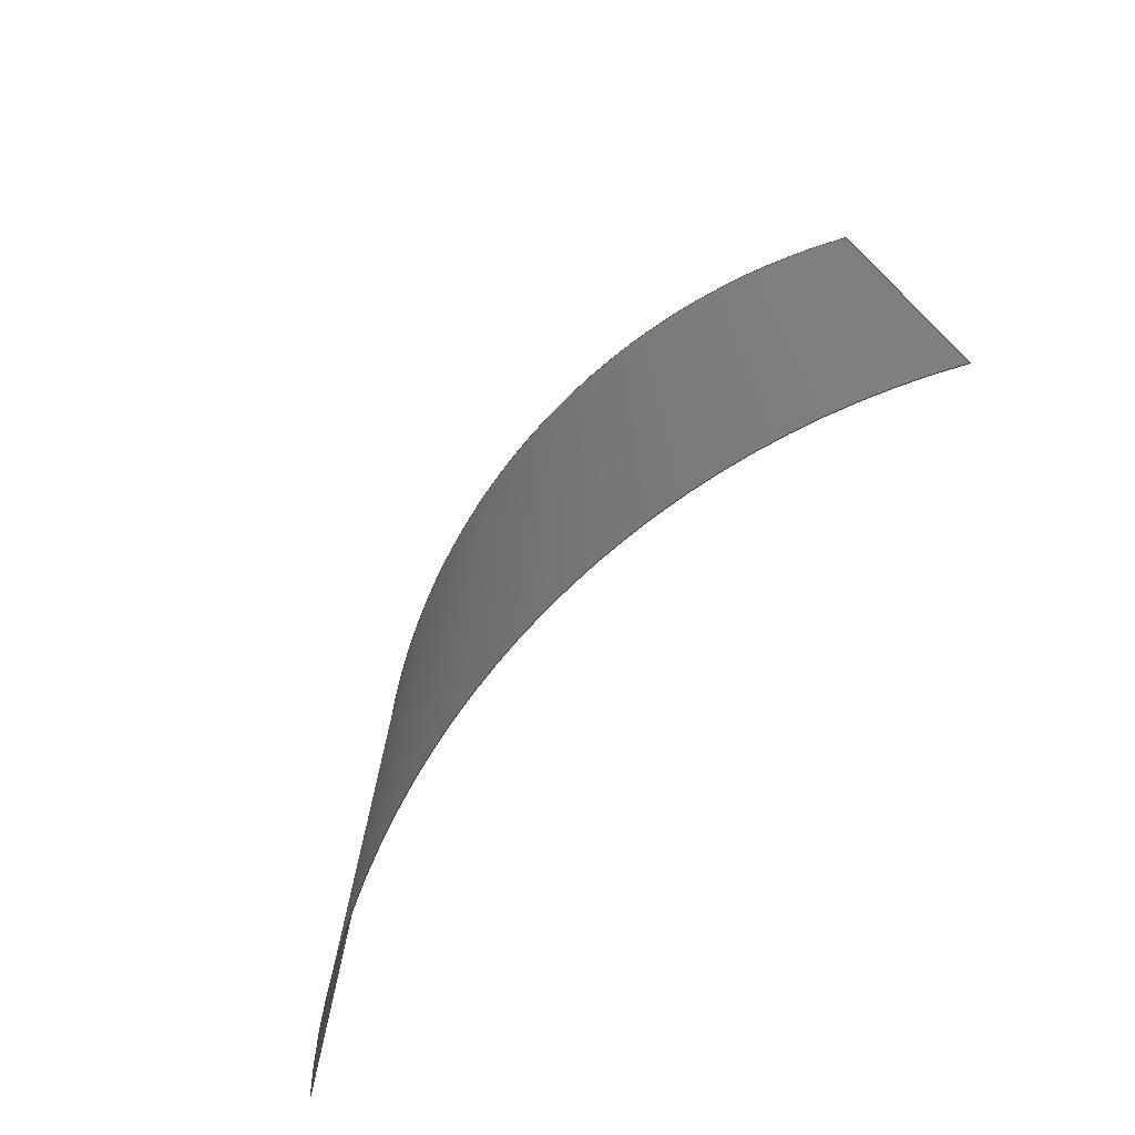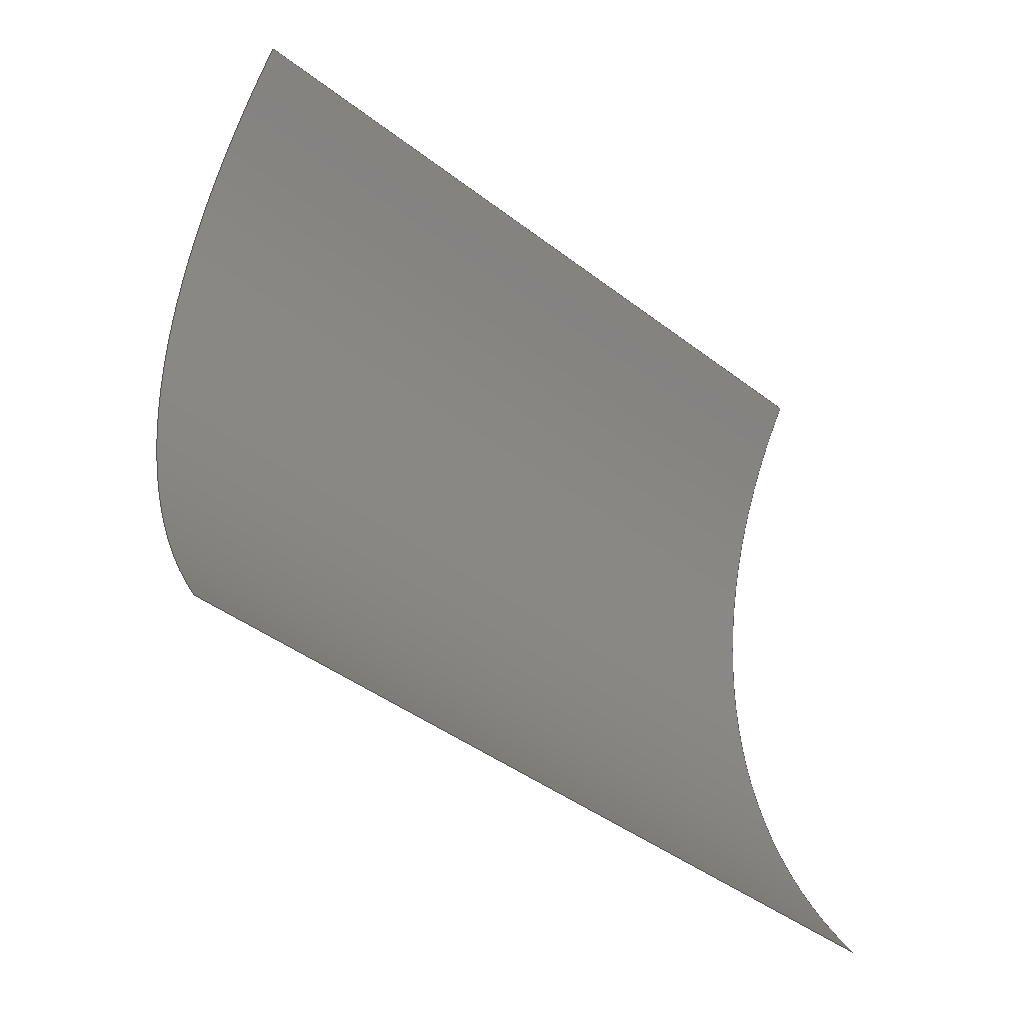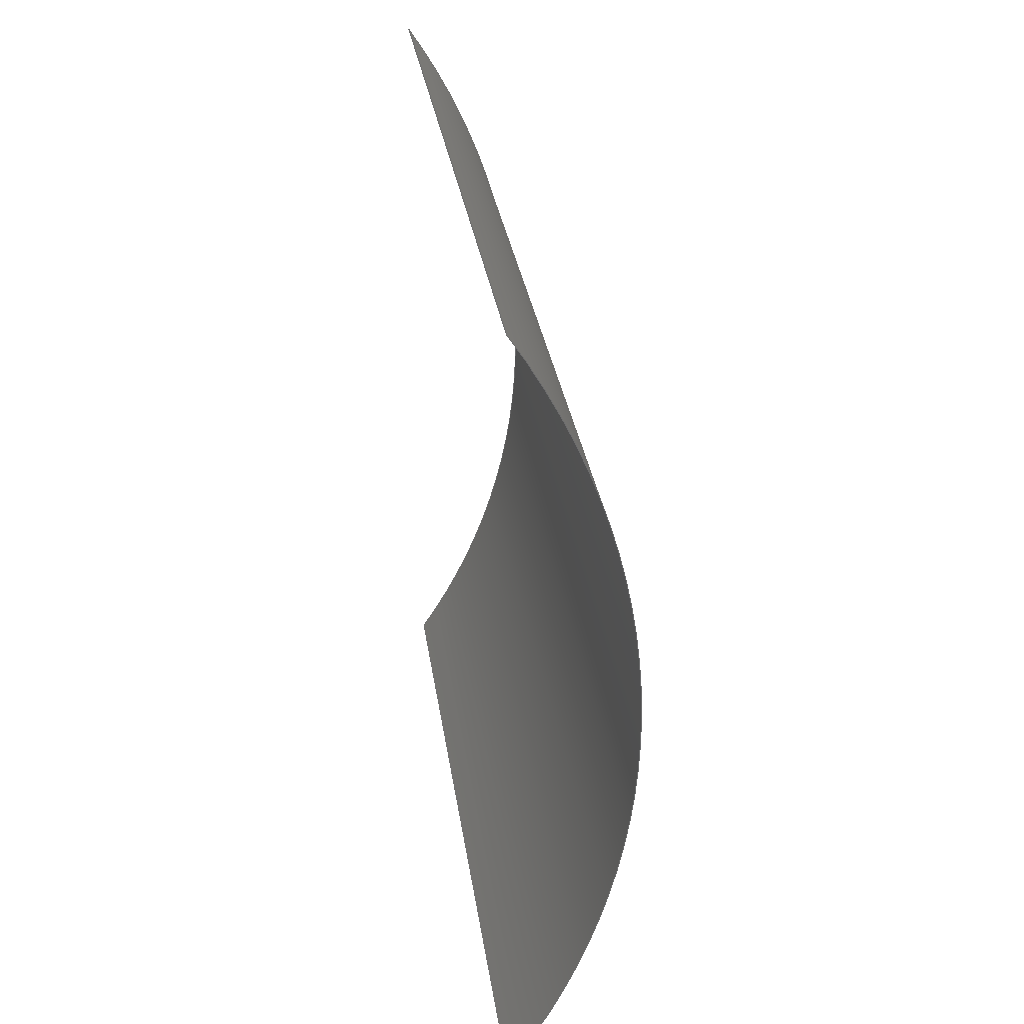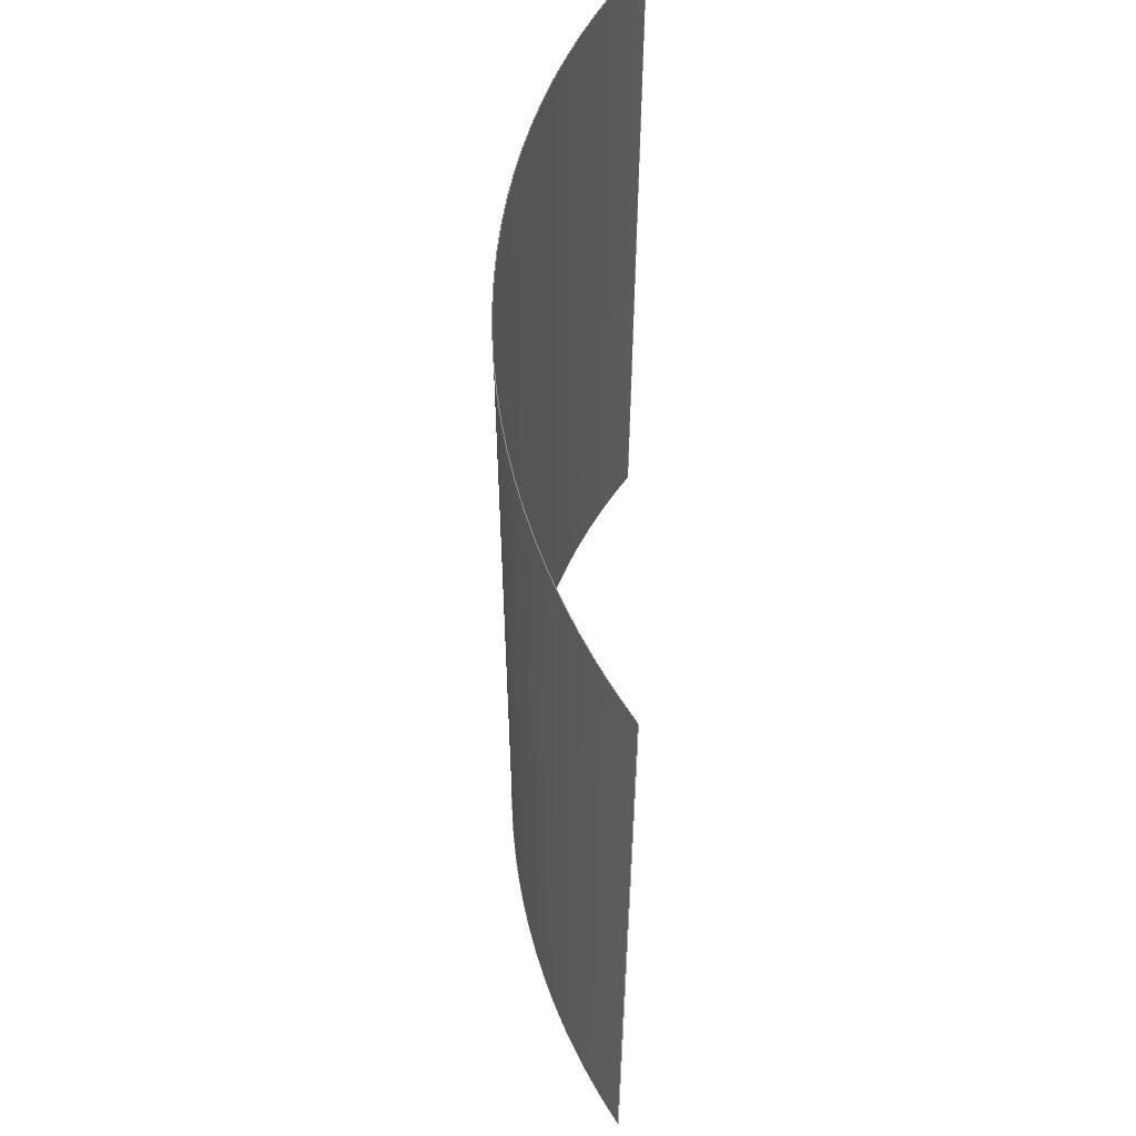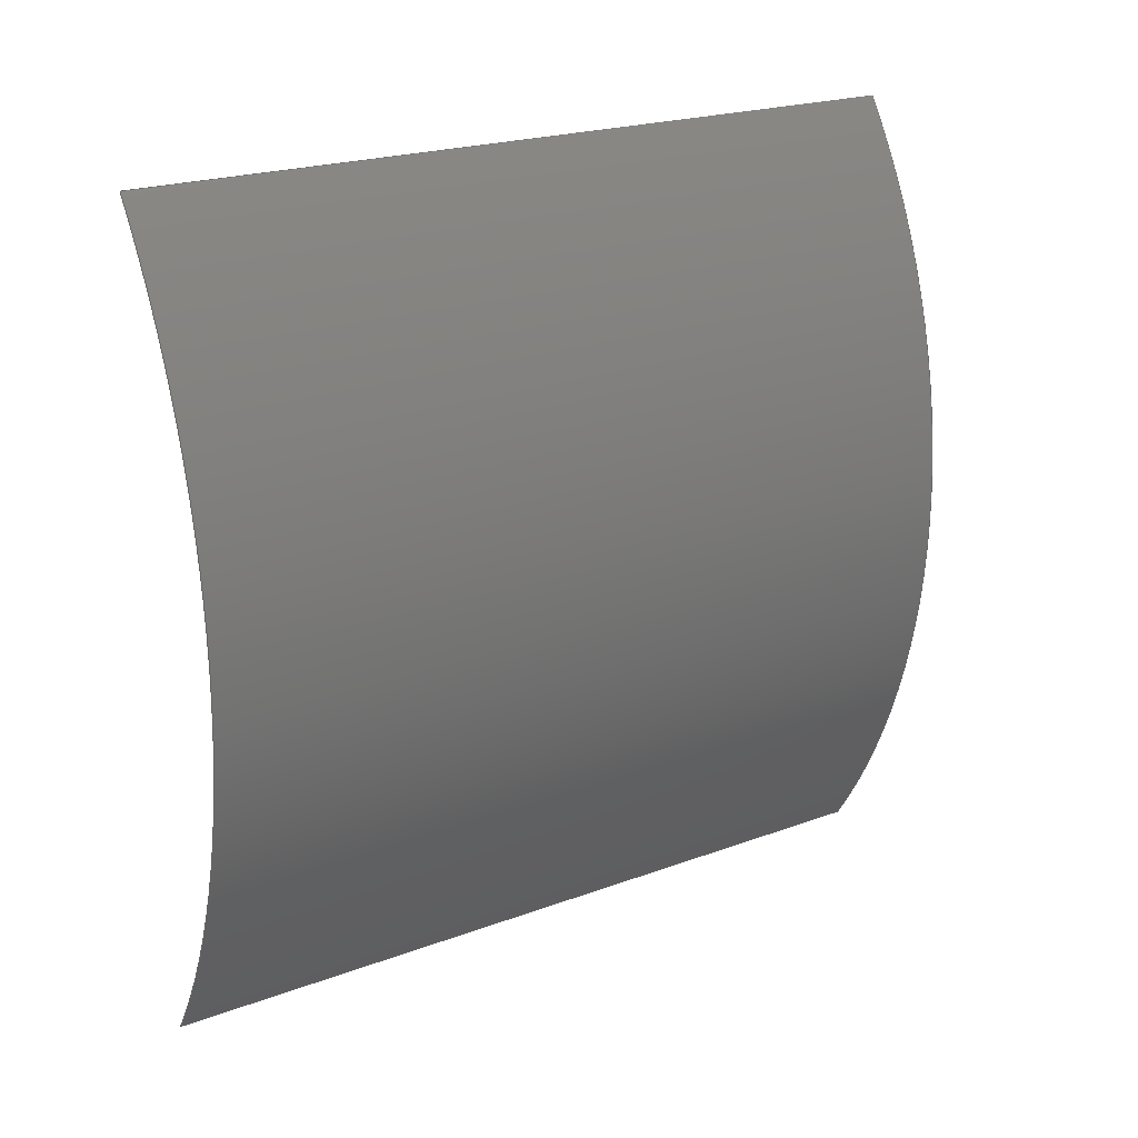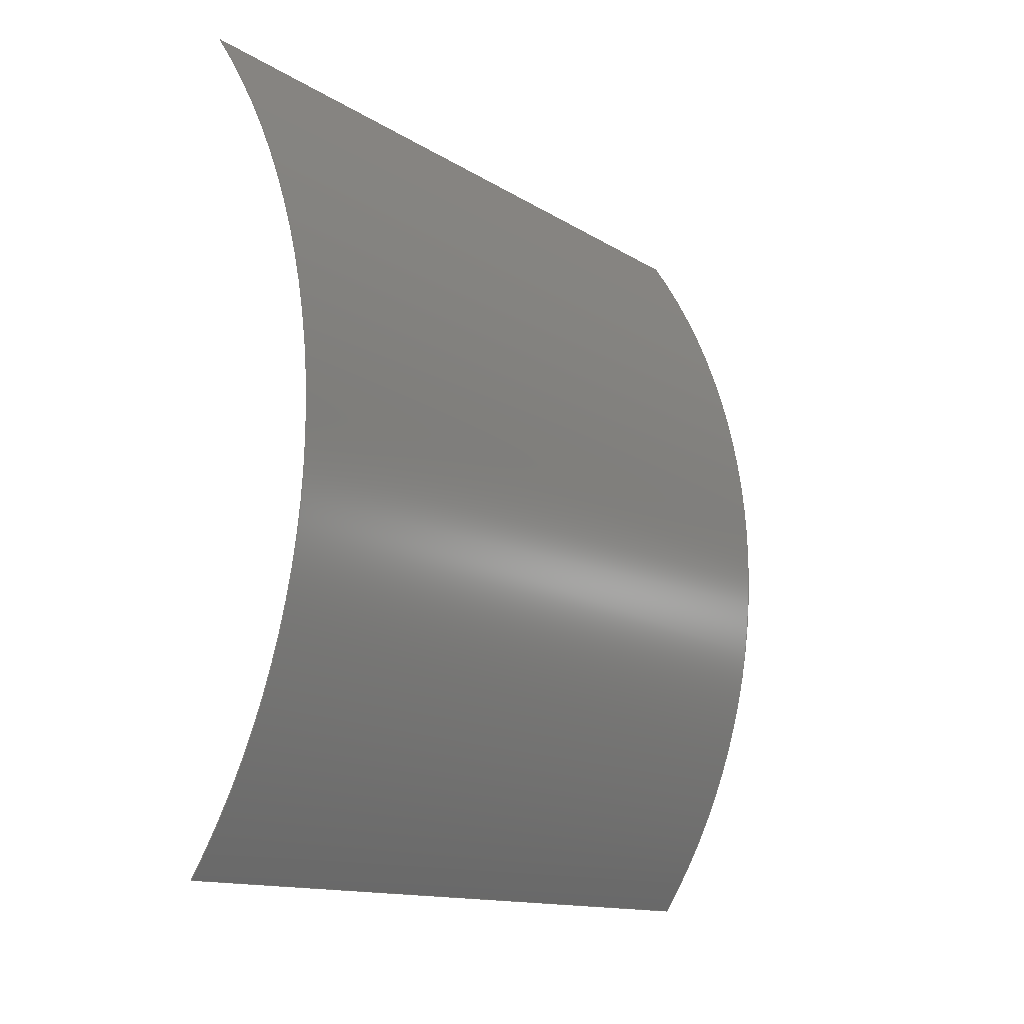
<metadata>
{"format":"step","ext":"stp","renderer":"f3d","projection":"perspective","resolution":1024,"background":"white","views":[{"elev":-75.1,"azim":139.8,"up":"+Z"},{"elev":-44.5,"azim":-131.5,"up":"+Y"},{"elev":30.4,"azim":-8.0,"up":"+Y"},{"elev":56.2,"azim":-178.5,"up":"+Z"},{"elev":21.7,"azim":56.9,"up":"+Y"},{"elev":-13.2,"azim":35.5,"up":"+Y"}]}
</metadata>
<code>
ISO-10303-21;
DATA;
#1=PRODUCT_DEFINITION_CONTEXT('',#4,'design');
#2=PRODUCT_CONTEXT('',#4,'mechanical');
#3=APPLICATION_PROTOCOL_DEFINITION('International Standard','automotive_design',2001,#4);
#4=APPLICATION_CONTEXT('automotive design');
#5=DIMENSIONAL_EXPONENTS(1,0,0,0,0,0,0);
#6=DIMENSIONAL_EXPONENTS(0,0,0,0,0,0,0);
#7= (NAMED_UNIT(#5)LENGTH_UNIT()SI_UNIT(.MILLI.,.METRE.));
#8= (NAMED_UNIT(#6)PLANE_ANGLE_UNIT()SI_UNIT($,.RADIAN.));
#9= (NAMED_UNIT(#6)SOLID_ANGLE_UNIT()SI_UNIT($,.STERADIAN.));
#10=LENGTH_MEASURE_WITH_UNIT(LENGTH_MEASURE(25.4),#7);
#11= (CONVERSION_BASED_UNIT('INCH',#10)LENGTH_UNIT()NAMED_UNIT(#5));
#12=UNCERTAINTY_MEASURE_WITH_UNIT(LENGTH_MEASURE(1e-06),#11,'','');
#13= (GEOMETRIC_REPRESENTATION_CONTEXT(3)GLOBAL_UNCERTAINTY_ASSIGNED_CONTEXT((#12))GLOBAL_UNIT_ASSIGNED_CONTEXT((#11,#8,#9))REPRESENTATION_CONTEXT('NONE','WORKSPACE'));
#14=CARTESIAN_POINT('',(0,0,0));
#15=DIRECTION('',(0,0,1));
#16=DIRECTION('',(1,0,0));
#17=AXIS2_PLACEMENT_3D('',#14,#15,#16);
#18=CARTESIAN_POINT('',(7.483,0,0));
#19=VERTEX_POINT('',#18);
#20=CARTESIAN_POINT('',(7.483,0,10));
#21=VERTEX_POINT('',#20);
#22=CARTESIAN_POINT('',(7.483,0,0));
#23=DIRECTION('',(0,0,1));
#24=VECTOR('',#23,1);
#25=LINE('',#22,#24);
#26=EDGE_CURVE('',#19,#21,#25,.T.);
#27=ORIENTED_EDGE('',*,*,#26,.F.);
#28=CARTESIAN_POINT('',(7.483,10,0));
#29=VERTEX_POINT('',#28);
#30=CARTESIAN_POINT('',(0,5,0));
#31=DIRECTION('',(0,0,1));
#32=DIRECTION('',(-1,0,0));
#33=AXIS2_PLACEMENT_3D('',#30,#31,#32);
#34=CIRCLE('',#33,9);
#35=EDGE_CURVE('',#19,#29,#34,.T.);
#36=ORIENTED_EDGE('',*,*,#35,.T.);
#37=CARTESIAN_POINT('',(7.483,10,10));
#38=VERTEX_POINT('',#37);
#39=CARTESIAN_POINT('',(7.483,10,0));
#40=DIRECTION('',(0,0,1));
#41=VECTOR('',#40,1);
#42=LINE('',#39,#41);
#43=EDGE_CURVE('',#29,#38,#42,.T.);
#44=ORIENTED_EDGE('',*,*,#43,.T.);
#45=CARTESIAN_POINT('',(0,5,10));
#46=DIRECTION('',(0,0,1));
#47=DIRECTION('',(-1,0,0));
#48=AXIS2_PLACEMENT_3D('',#45,#46,#47);
#49=CIRCLE('',#48,9);
#50=EDGE_CURVE('',#21,#38,#49,.T.);
#51=ORIENTED_EDGE('',*,*,#50,.F.);
#52=EDGE_LOOP('',(#27,#36,#44,#51));
#53=FACE_OUTER_BOUND('',#52,.T.);
#54=CARTESIAN_POINT('',(0,5,0));
#55=DIRECTION('',(0,0,1));
#56=DIRECTION('',(-1,0,0));
#57=AXIS2_PLACEMENT_3D('',#54,#55,#56);
#58=CYLINDRICAL_SURFACE('',#57,9);
#59=ADVANCED_FACE('',(#53),#58,.T.);
#60=OPEN_SHELL('',(#59));
#61=SHELL_BASED_SURFACE_MODEL('',(#60));
#62=MANIFOLD_SURFACE_SHAPE_REPRESENTATION('',(#61,#17),#13);
#63=PRODUCT('', '', ' ',(#2));
#64=PRODUCT_DEFINITION_FORMATION_WITH_SPECIFIED_SOURCE (' ', ' ', #63, .NOT_KNOWN.) ;
#65=PRODUCT_CATEGORY('part','') ;
#66=PRODUCT_RELATED_PRODUCT_CATEGORY('detail', ' ', (#63)) ;
#67=PRODUCT_CATEGORY_RELATIONSHIP(' ', ' ', #65, #66);
#68=PRODUCT_DEFINITION('', '', #64, #1);
#69=PRODUCT_DEFINITION_SHAPE('NONE', 'NONE', #68);
#70=SHAPE_DEFINITION_REPRESENTATION(#69, #62);
#71=MECHANICAL_DESIGN_GEOMETRIC_PRESENTATION_REPRESENTATION('',(), #13);
ENDSEC;
END-ISO-10303-21;

</code>
